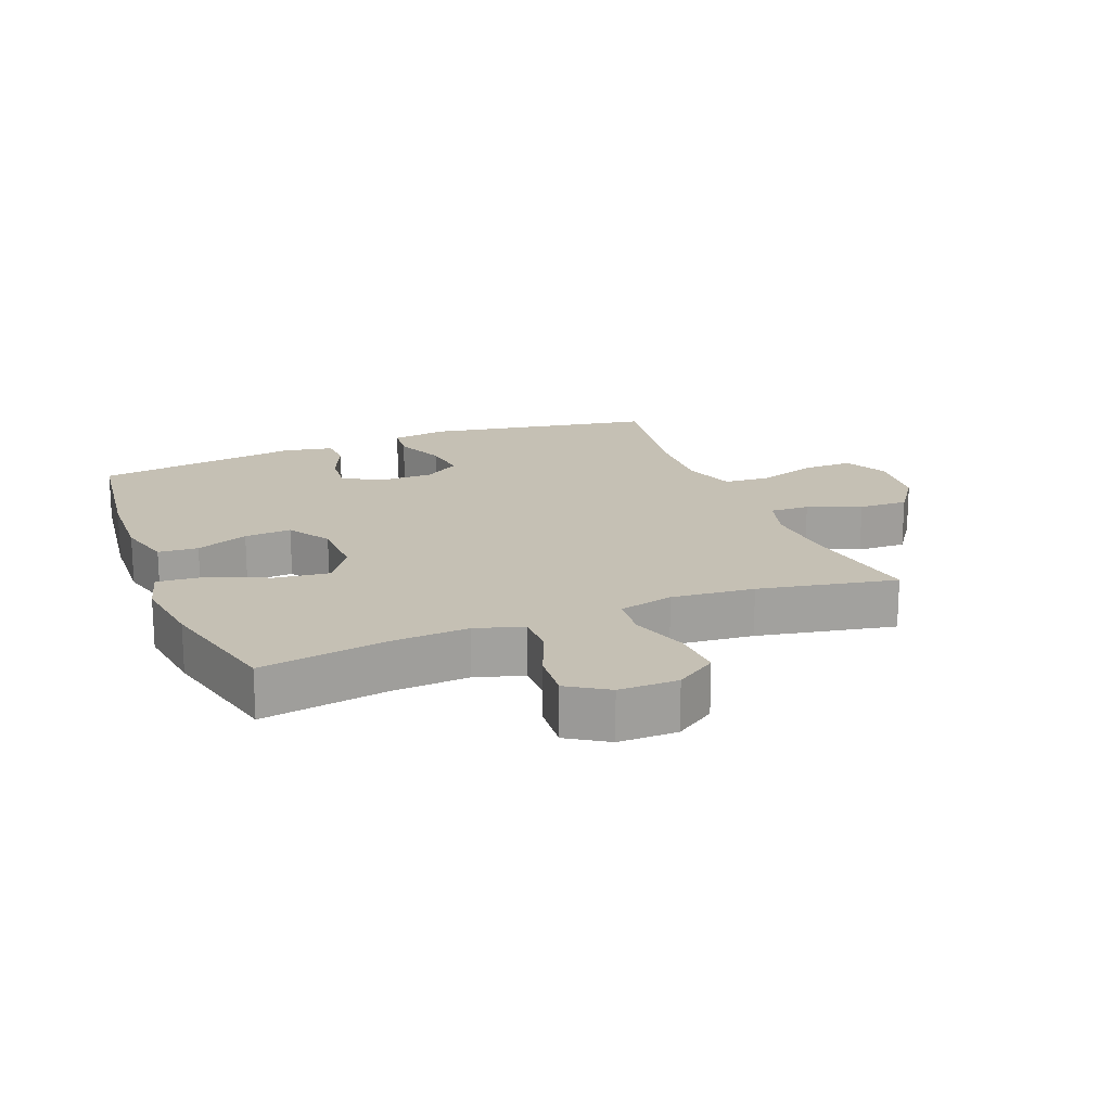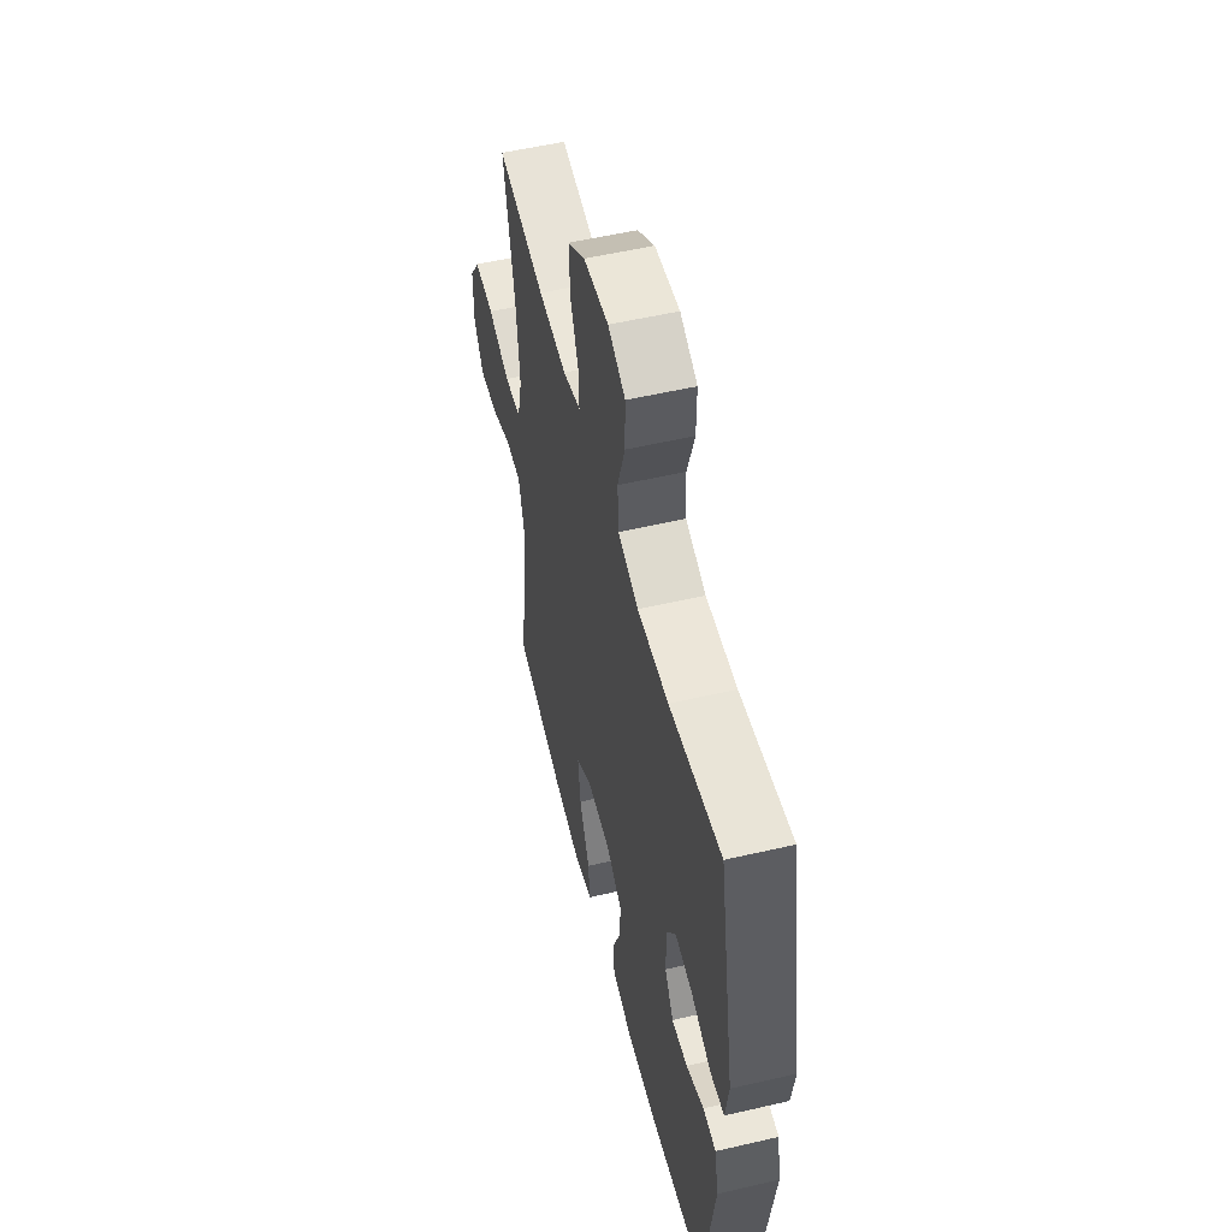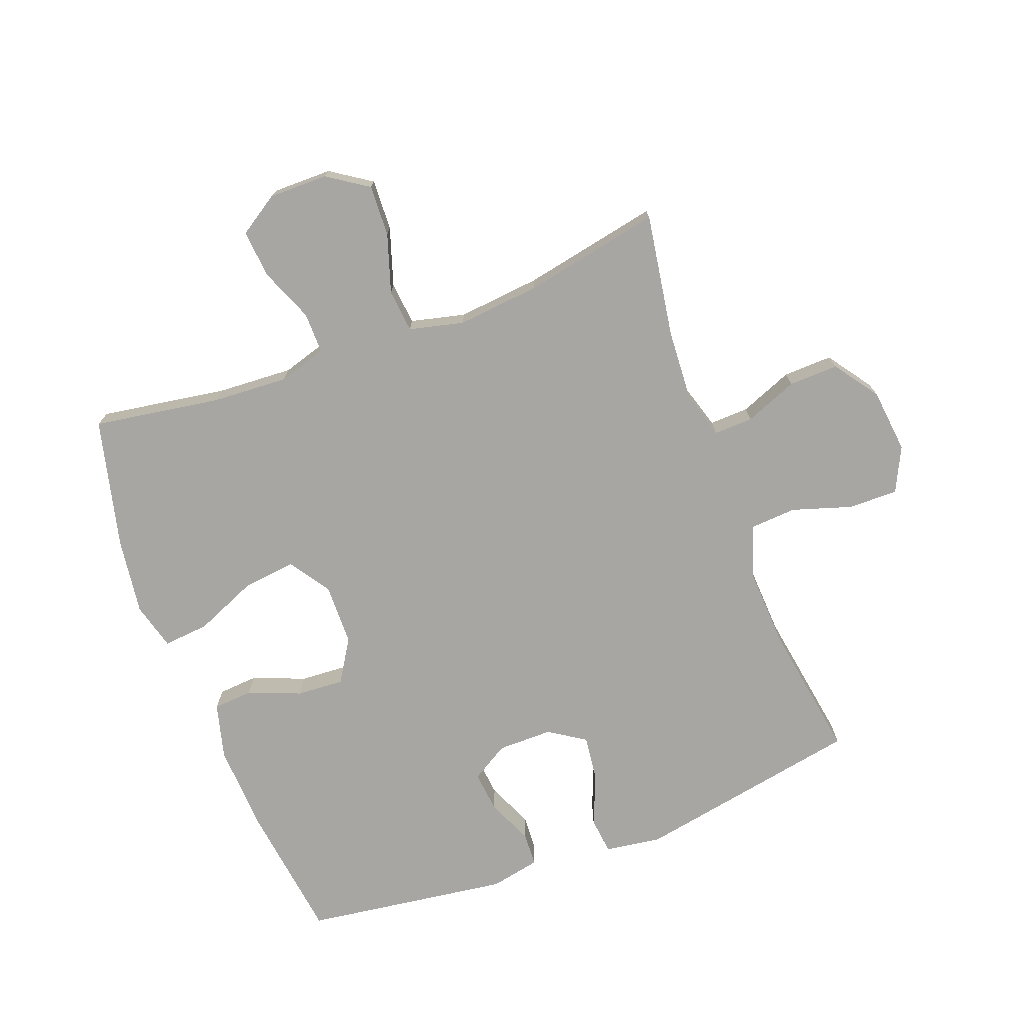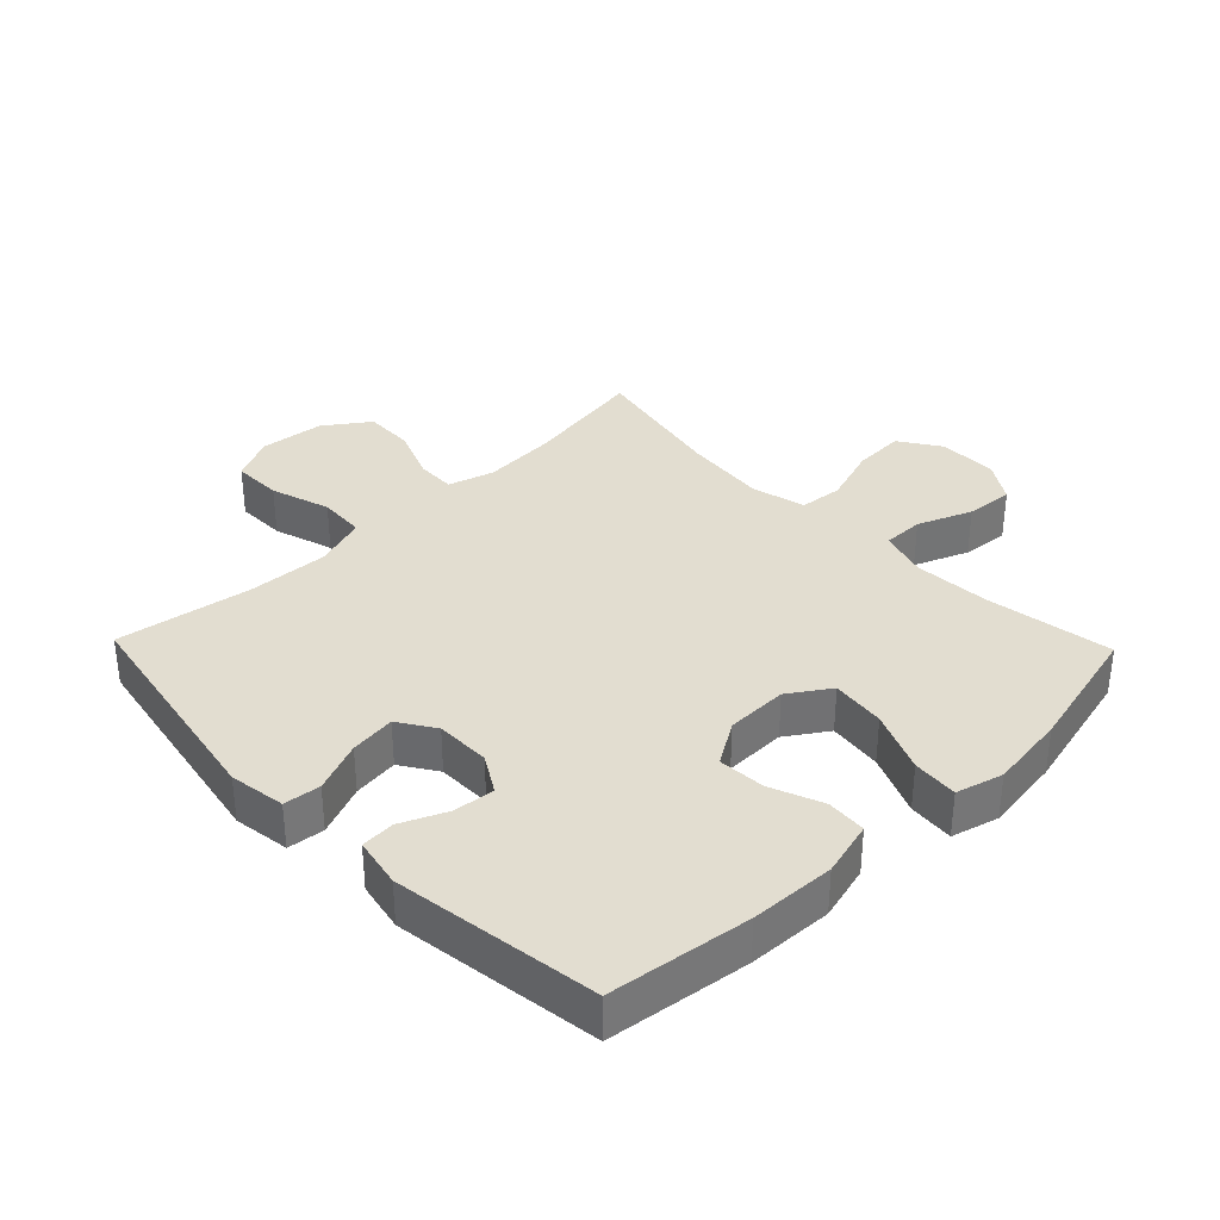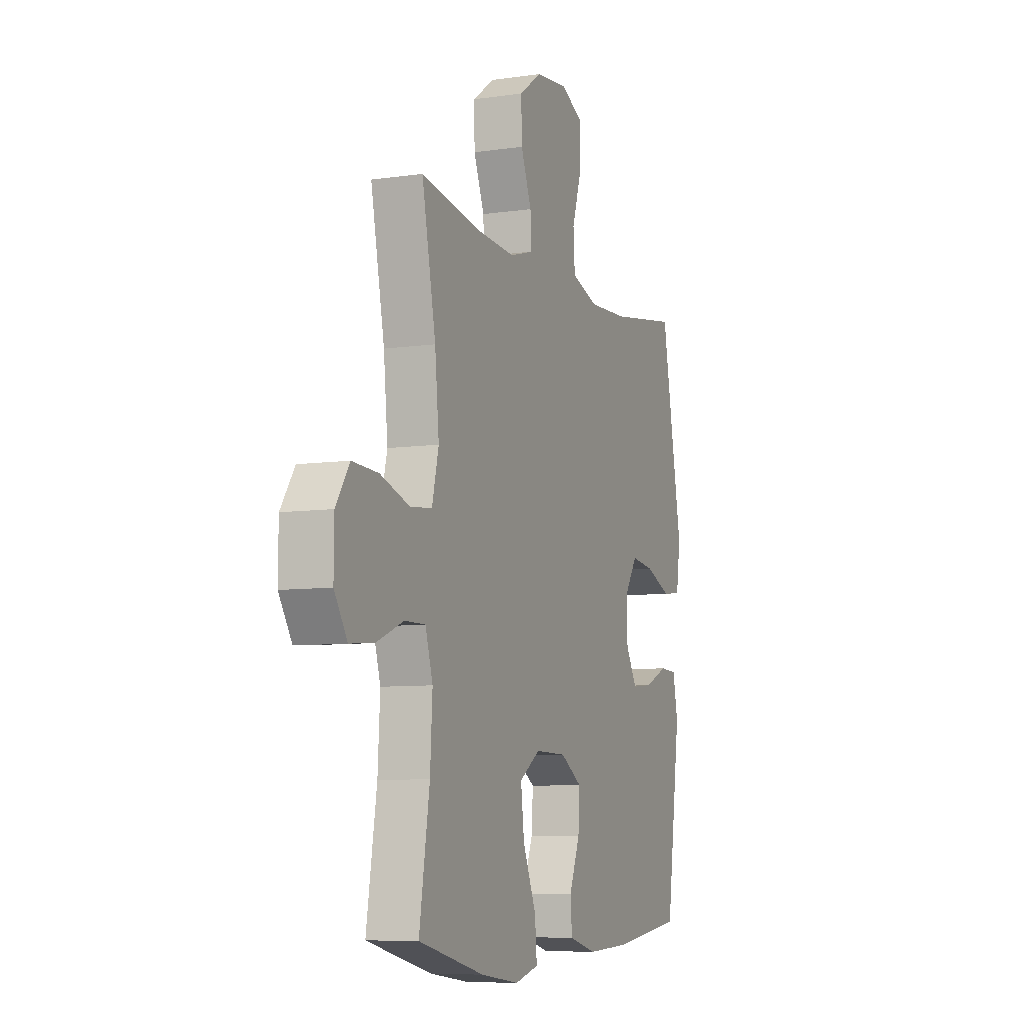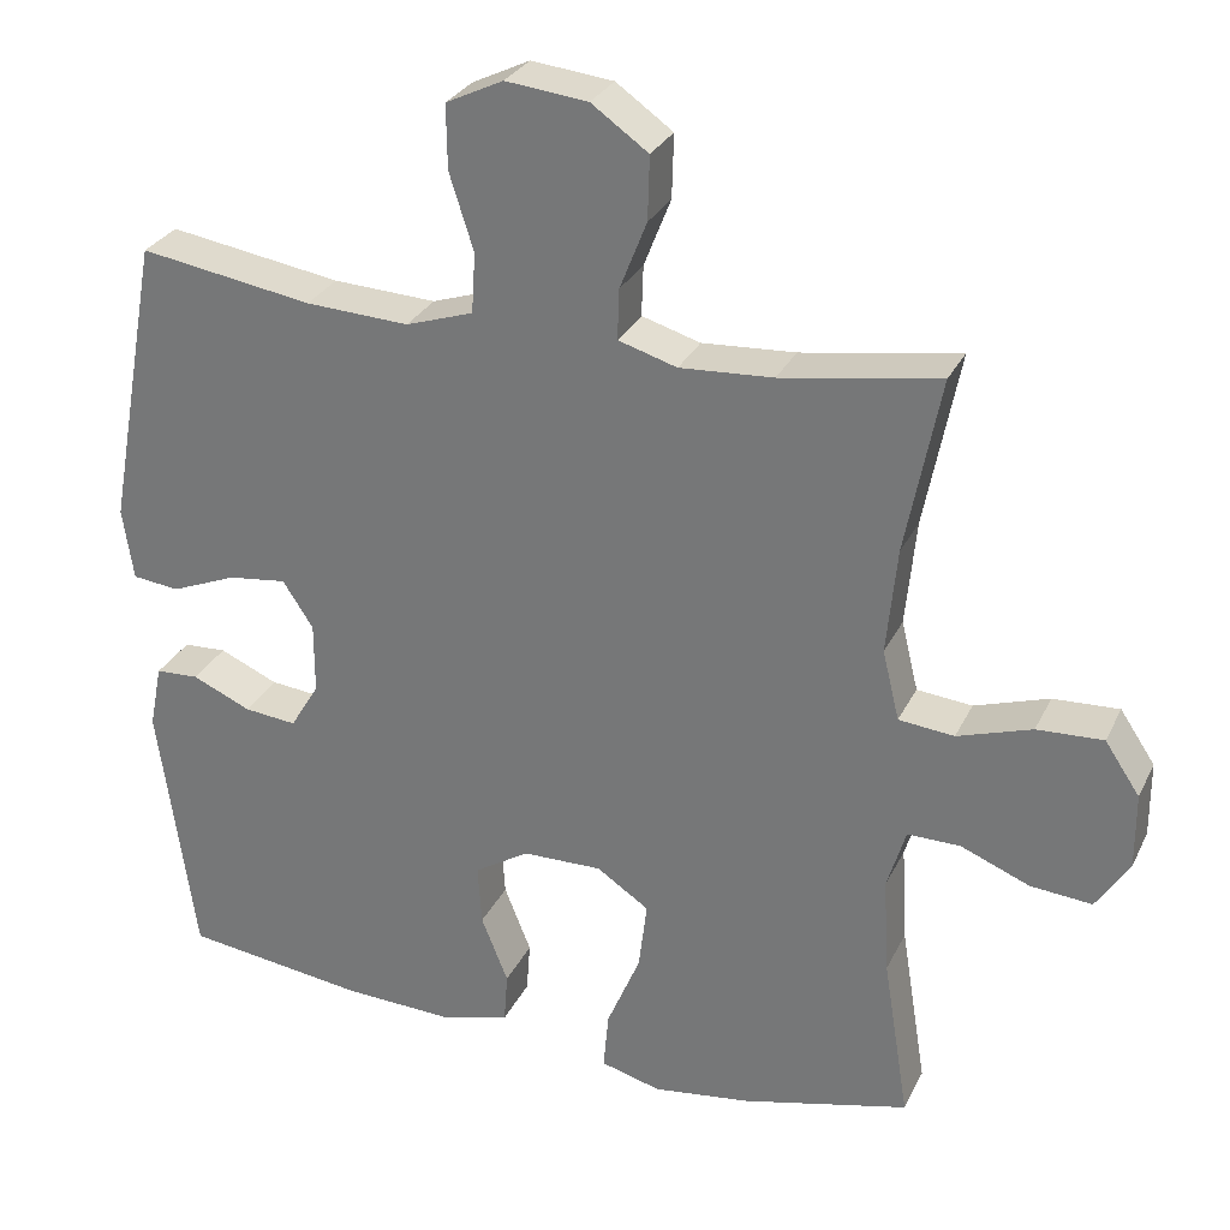
<metadata>
{"format":"obj","ext":"obj","renderer":"f3d","projection":"perspective","resolution":1024,"background":"white","views":[{"elev":18.3,"azim":-111.7,"up":"+Y"},{"elev":54.1,"azim":76.1,"up":"+Z"},{"elev":-74.1,"azim":-69.3,"up":"+Y"},{"elev":35.1,"azim":136.0,"up":"+Y"},{"elev":-7.8,"azim":-67.9,"up":"+Z"},{"elev":28.9,"azim":-158.1,"up":"+Z"}]}
</metadata>
<code>
o path608_path608.001
v 0.5668 0.0375 -0.197
v 0.5508 0.0375 -0.117
v 0.4966 0.0375 -0.1142
v 0.4231 0.0375 -0.1466
v 0.357 0.0375 -0.1532
v 0.3208 0.0375 -0.09307
v 0.3208 0.0375 -0.004541
v 0.3592 0.0375 0.05403
v 0.4325 0.0375 0.04474
v 0.5147 0.0375 0.01131
v 0.5738 0.0375 0.01787
v 0.5873 0.0375 0.1083
v 0.5205 0.0375 0.474
v 0.3034 0.0375 0.4394
v 0.1736 0.0375 0.433
v 0.08884 0.0375 0.4611
v 0.08413 0.0375 0.5364
v 0.1147 0.0375 0.6323
v 0.1157 0.0375 0.7122
v 0.04385 0.0375 0.7469
v -0.05927 0.0375 0.7357
v -0.1306 0.0375 0.6852
v -0.1283 0.0375 0.6054
v -0.09453 0.0375 0.5201
v -0.09241 0.0375 0.4567
v -0.1661 0.0375 0.4346
v -0.2834 0.0375 0.4419
v -0.4815 0.0375 0.474
v -0.4378 0.0375 0.2525
v -0.4248 0.0375 0.1194
v -0.4461 0.0375 0.03164
v -0.5157 0.0375 0.02476
v -0.609 0.0375 0.05506
v -0.6917 0.0375 0.05893
v -0.7355 0.0375 -0.006547
v -0.736 0.0375 -0.1016
v -0.6946 0.0375 -0.1657
v -0.6177 0.0375 -0.159
v -0.531 0.0375 -0.1239
v -0.465 0.0375 -0.1232
v -0.4415 0.0375 -0.2005
v -0.4487 0.0375 -0.3224
v -0.4815 0.0375 -0.5277
v -0.2722 0.0375 -0.5787
v -0.1491 0.0375 -0.5954
v -0.07346 0.0375 -0.5749
v -0.07998 0.0375 -0.5015
v -0.122 0.0375 -0.4024
v -0.1326 0.0375 -0.3154
v -0.06688 0.0375 -0.2715
v 0.03261 0.0375 -0.2731
v 0.1012 0.0375 -0.3161
v 0.09632 0.0375 -0.3919
v 0.06276 0.0375 -0.4761
v 0.0674 0.0375 -0.5402
v 0.1563 0.0375 -0.5635
v 0.2926 0.0375 -0.5577
v 0.5205 0.0375 -0.5277
v 0.5668 -0.0375 -0.197
v 0.5508 -0.0375 -0.117
v 0.4966 -0.0375 -0.1142
v 0.4231 -0.0375 -0.1466
v 0.357 -0.0375 -0.1532
v 0.3208 -0.0375 -0.09307
v 0.3208 -0.0375 -0.004541
v 0.3592 -0.0375 0.05403
v 0.4325 -0.0375 0.04474
v 0.5147 -0.0375 0.01131
v 0.5738 -0.0375 0.01787
v 0.5873 -0.0375 0.1083
v 0.5205 -0.0375 0.474
v 0.3034 -0.0375 0.4394
v 0.1736 -0.0375 0.433
v 0.08884 -0.0375 0.4611
v 0.08413 -0.0375 0.5364
v 0.1147 -0.0375 0.6323
v 0.1157 -0.0375 0.7122
v 0.04385 -0.0375 0.7469
v -0.05927 -0.0375 0.7357
v -0.1306 -0.0375 0.6852
v -0.1283 -0.0375 0.6054
v -0.09453 -0.0375 0.5201
v -0.09241 -0.0375 0.4567
v -0.1661 -0.0375 0.4346
v -0.2834 -0.0375 0.4419
v -0.4815 -0.0375 0.474
v -0.4378 -0.0375 0.2525
v -0.4248 -0.0375 0.1194
v -0.4461 -0.0375 0.03164
v -0.5157 -0.0375 0.02476
v -0.609 -0.0375 0.05506
v -0.6917 -0.0375 0.05893
v -0.7355 -0.0375 -0.006547
v -0.736 -0.0375 -0.1016
v -0.6946 -0.0375 -0.1657
v -0.6177 -0.0375 -0.159
v -0.531 -0.0375 -0.1239
v -0.465 -0.0375 -0.1232
v -0.4415 -0.0375 -0.2005
v -0.4487 -0.0375 -0.3224
v -0.4815 -0.0375 -0.5277
v -0.2722 -0.0375 -0.5787
v -0.1491 -0.0375 -0.5954
v -0.07346 -0.0375 -0.5749
v -0.07998 -0.0375 -0.5015
v -0.122 -0.0375 -0.4024
v -0.1326 -0.0375 -0.3154
v -0.06688 -0.0375 -0.2715
v 0.03261 -0.0375 -0.2731
v 0.1012 -0.0375 -0.3161
v 0.09632 -0.0375 -0.3919
v 0.06276 -0.0375 -0.4761
v 0.0674 -0.0375 -0.5402
v 0.1563 -0.0375 -0.5635
v 0.2926 -0.0375 -0.5577
v 0.5205 -0.0375 -0.5277
v -0.2722 0.0375 -0.5787
v -0.1491 0.0375 -0.5954
v -0.07346 0.0375 -0.5749
v -0.07346 0.0375 -0.5749
v -0.07998 0.0375 -0.5015
v 0.0674 0.0375 -0.5402
v 0.0674 0.0375 -0.5402
v 0.1563 0.0375 -0.5635
v 0.2926 0.0375 -0.5577
v -0.4815 0.0375 -0.5277
v -0.4815 0.0375 -0.5277
v 0.06276 0.0375 -0.4761
v 0.5205 0.0375 -0.5277
v 0.5205 0.0375 -0.5277
v -0.122 0.0375 -0.4024
v 0.09632 0.0375 -0.3919
v -0.4487 0.0375 -0.3224
v -0.1326 0.0375 -0.3154
v -0.1326 0.0375 -0.3154
v 0.1012 0.0375 -0.3161
v 0.1012 0.0375 -0.3161
v -0.4415 0.0375 -0.2005
v 0.5668 0.0375 -0.197
v 0.03261 0.0375 -0.2731
v -0.06688 0.0375 -0.2715
v -0.465 0.0375 -0.1232
v -0.465 0.0375 -0.1232
v 0.4231 0.0375 -0.1466
v 0.357 0.0375 -0.1532
v 0.357 0.0375 -0.1532
v 0.5508 0.0375 -0.117
v 0.5508 0.0375 -0.117
v -0.736 0.0375 -0.1016
v -0.6946 0.0375 -0.1657
v -0.6946 0.0375 -0.1657
v -0.6177 0.0375 -0.159
v -0.531 0.0375 -0.1239
v 0.3208 0.0375 -0.09307
v 0.4966 0.0375 -0.1142
v -0.7355 0.0375 -0.006547
v 0.3208 0.0375 -0.004541
v -0.6917 0.0375 0.05893
v 0.3592 0.0375 0.05403
v 0.3592 0.0375 0.05403
v 0.4325 0.0375 0.04474
v 0.5147 0.0375 0.01131
v 0.5738 0.0375 0.01787
v 0.5738 0.0375 0.01787
v 0.5873 0.0375 0.1083
v -0.609 0.0375 0.05506
v -0.5157 0.0375 0.02476
v -0.4461 0.0375 0.03164
v -0.4461 0.0375 0.03164
v -0.4248 0.0375 0.1194
v -0.4378 0.0375 0.2525
v -0.4815 0.0375 0.474
v -0.4815 0.0375 0.474
v -0.1661 0.0375 0.4346
v -0.2834 0.0375 0.4419
v 0.1736 0.0375 0.433
v 0.08884 0.0375 0.4611
v 0.08884 0.0375 0.4611
v 0.3034 0.0375 0.4394
v -0.09241 0.0375 0.4567
v -0.09241 0.0375 0.4567
v 0.5205 0.0375 0.474
v 0.5205 0.0375 0.474
v -0.09453 0.0375 0.5201
v 0.08413 0.0375 0.5364
v -0.1283 0.0375 0.6054
v 0.1147 0.0375 0.6323
v -0.1306 0.0375 0.6852
v 0.1157 0.0375 0.7122
v 0.1157 0.0375 0.7122
v -0.05927 0.0375 0.7357
v 0.04385 0.0375 0.7469
v -0.2722 -0.0375 -0.5787
v -0.1491 -0.0375 -0.5954
v -0.07346 -0.0375 -0.5749
v -0.07346 -0.0375 -0.5749
v -0.07998 -0.0375 -0.5015
v 0.0674 -0.0375 -0.5402
v 0.0674 -0.0375 -0.5402
v 0.1563 -0.0375 -0.5635
v 0.2926 -0.0375 -0.5577
v -0.4815 -0.0375 -0.5277
v -0.4815 -0.0375 -0.5277
v 0.06276 -0.0375 -0.4761
v 0.5205 -0.0375 -0.5277
v 0.5205 -0.0375 -0.5277
v -0.122 -0.0375 -0.4024
v 0.09632 -0.0375 -0.3919
v -0.4487 -0.0375 -0.3224
v -0.1326 -0.0375 -0.3154
v -0.1326 -0.0375 -0.3154
v 0.1012 -0.0375 -0.3161
v 0.1012 -0.0375 -0.3161
v -0.4415 -0.0375 -0.2005
v 0.5668 -0.0375 -0.197
v 0.03261 -0.0375 -0.2731
v -0.06688 -0.0375 -0.2715
v -0.465 -0.0375 -0.1232
v -0.465 -0.0375 -0.1232
v 0.4231 -0.0375 -0.1466
v 0.357 -0.0375 -0.1532
v 0.357 -0.0375 -0.1532
v 0.5508 -0.0375 -0.117
v 0.5508 -0.0375 -0.117
v -0.736 -0.0375 -0.1016
v -0.6946 -0.0375 -0.1657
v -0.6946 -0.0375 -0.1657
v -0.6177 -0.0375 -0.159
v -0.531 -0.0375 -0.1239
v 0.3208 -0.0375 -0.09307
v 0.4966 -0.0375 -0.1142
v -0.7355 -0.0375 -0.006547
v 0.3208 -0.0375 -0.004541
v -0.6917 -0.0375 0.05893
v 0.3592 -0.0375 0.05403
v 0.3592 -0.0375 0.05403
v 0.4325 -0.0375 0.04474
v 0.5147 -0.0375 0.01131
v 0.5738 -0.0375 0.01787
v 0.5738 -0.0375 0.01787
v 0.5873 -0.0375 0.1083
v -0.609 -0.0375 0.05506
v -0.5157 -0.0375 0.02476
v -0.4461 -0.0375 0.03164
v -0.4461 -0.0375 0.03164
v -0.4248 -0.0375 0.1194
v -0.4378 -0.0375 0.2525
v -0.4815 -0.0375 0.474
v -0.4815 -0.0375 0.474
v -0.1661 -0.0375 0.4346
v -0.2834 -0.0375 0.4419
v 0.1736 -0.0375 0.433
v 0.08884 -0.0375 0.4611
v 0.08884 -0.0375 0.4611
v 0.3034 -0.0375 0.4394
v -0.09241 -0.0375 0.4567
v -0.09241 -0.0375 0.4567
v 0.5205 -0.0375 0.474
v 0.5205 -0.0375 0.474
v -0.09453 -0.0375 0.5201
v 0.08413 -0.0375 0.5364
v -0.1283 -0.0375 0.6054
v 0.1147 -0.0375 0.6323
v -0.1306 -0.0375 0.6852
v 0.1157 -0.0375 0.7122
v 0.1157 -0.0375 0.7122
v -0.05927 -0.0375 0.7357
v 0.04385 -0.0375 0.7469
f 201 208 200
f 200 204 198
f 201 221 212
f 216 233 217
f 265 268 263
f 212 230 216
f 246 250 247
f 256 253 260
f 217 246 244
f 253 256 233
f 261 260 253
f 237 255 235
f 238 241 237
f 260 261 262
f 201 212 208
f 230 233 216
f 229 242 228
f 232 225 228
f 217 214 210
f 223 231 215
f 233 250 217
f 252 235 255
f 244 243 218
f 215 220 205
f 194 207 193
f 208 204 200
f 228 225 226
f 217 250 246
f 197 194 195
f 193 207 209
f 263 262 261
f 232 242 234
f 217 244 218
f 247 251 248
f 220 215 231
f 221 230 212
f 255 241 258
f 267 262 263
f 232 228 242
f 267 263 268
f 193 209 202
f 220 221 205
f 239 241 238
f 247 250 251
f 242 229 243
f 235 252 233
f 210 214 209
f 241 255 237
f 218 243 229
f 262 267 264
f 207 210 209
f 207 194 197
f 256 250 233
f 217 218 214
f 205 221 201
f 233 252 253
f 44 45 103 102
f 45 120 196 103
f 46 47 105 104
f 123 56 114 199
f 56 57 115 114
f 127 44 102 203
f 54 55 113 112
f 57 130 206 115
f 47 48 106 105
f 53 54 112 111
f 42 43 101 100
f 48 135 211 106
f 137 53 111 213
f 41 42 100 99
f 58 1 59 116
f 51 52 110 109
f 49 50 108 107
f 50 51 109 108
f 143 41 99 219
f 4 146 222 62
f 1 148 224 59
f 36 151 227 94
f 37 38 96 95
f 38 39 97 96
f 5 6 64 63
f 3 4 62 61
f 2 3 61 60
f 39 40 98 97
f 35 36 94 93
f 6 7 65 64
f 34 35 93 92
f 7 160 236 65
f 9 10 68 67
f 10 164 240 68
f 11 12 70 69
f 33 34 92 91
f 32 33 91 90
f 169 32 90 245
f 30 31 89 88
f 8 9 67 66
f 29 30 88 87
f 173 29 87 249
f 26 27 85 84
f 15 178 254 73
f 14 15 73 72
f 181 26 84 257
f 183 14 72 259
f 12 13 71 70
f 24 25 83 82
f 27 28 86 85
f 16 17 75 74
f 23 24 82 81
f 17 18 76 75
f 22 23 81 80
f 18 190 266 76
f 21 22 80 79
f 20 21 79 78
f 19 20 78 77
f 125 124 132
f 124 122 128
f 125 136 145
f 140 141 157
f 189 187 192
f 136 140 154
f 170 171 174
f 180 184 177
f 141 168 170
f 177 157 180
f 185 177 184
f 161 159 179
f 162 161 165
f 184 186 185
f 125 132 136
f 154 140 157
f 153 152 166
f 156 152 149
f 141 134 138
f 147 139 155
f 157 141 174
f 176 179 159
f 168 142 167
f 139 129 144
f 118 117 131
f 132 124 128
f 152 150 149
f 141 170 174
f 121 119 118
f 117 133 131
f 187 185 186
f 156 158 166
f 141 142 168
f 171 172 175
f 144 155 139
f 145 136 154
f 179 182 165
f 191 187 186
f 156 166 152
f 191 192 187
f 117 126 133
f 144 129 145
f 163 162 165
f 171 175 174
f 166 167 153
f 159 157 176
f 134 133 138
f 165 161 179
f 142 153 167
f 186 188 191
f 131 133 134
f 131 121 118
f 180 157 174
f 141 138 142
f 129 125 145
f 157 177 176

</code>
